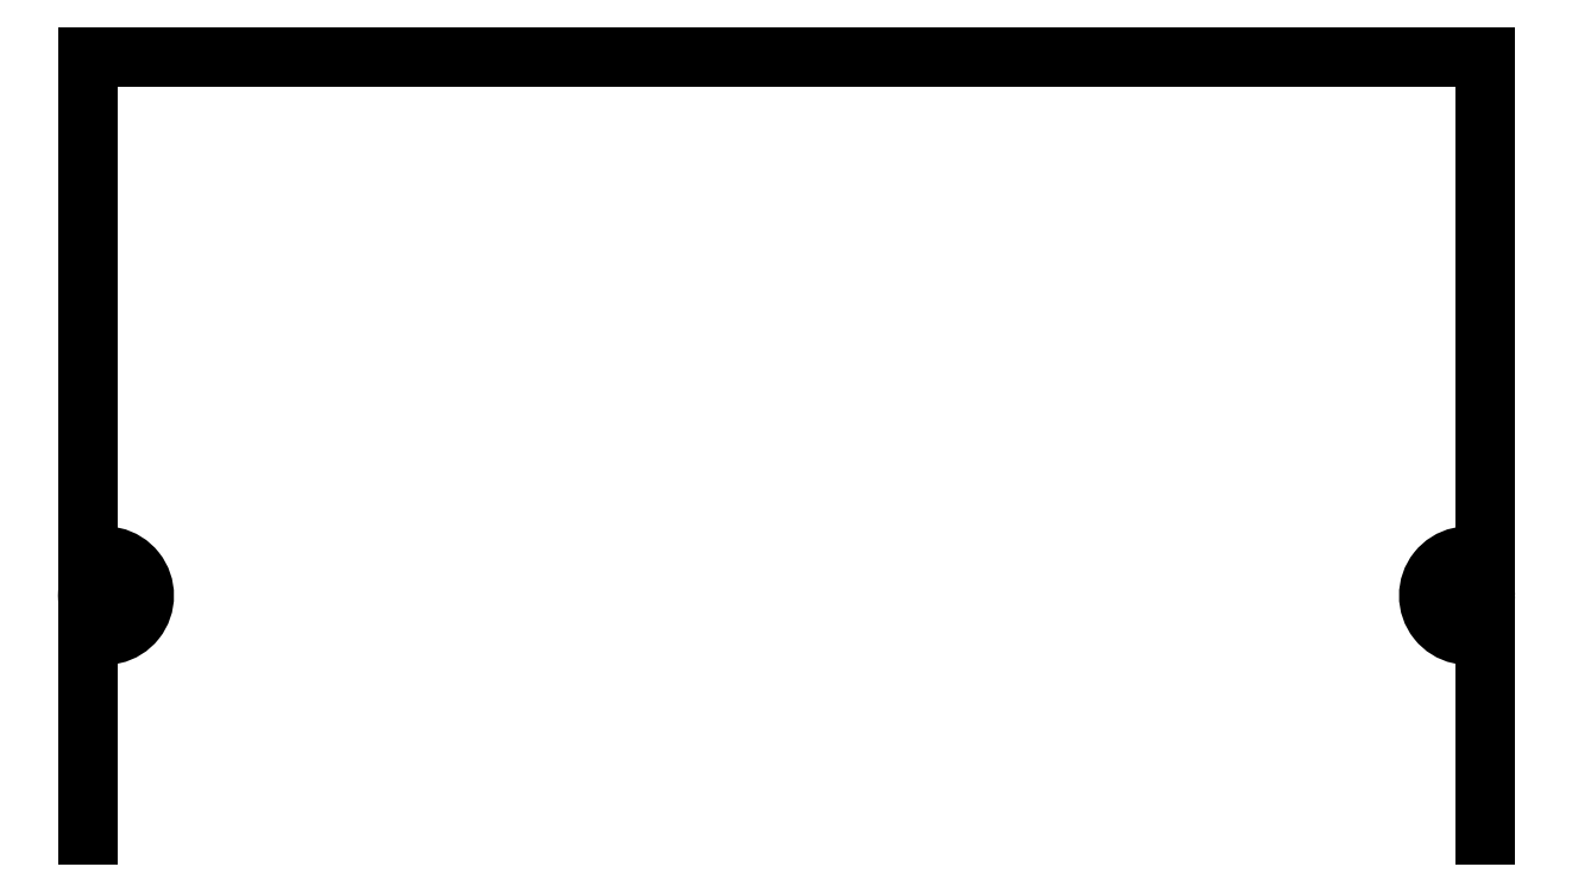
<metadata>
{"format":"dxf","ext":"dxf","renderer":"ezdxf+matplotlib","layout":"modelspace","background":"white","min_lineweight":24,"dpi":150}
</metadata>
<code>
0
SECTION
2
ENTITIES
0
LINE
8
0
10
-25.3
20
-98
30
0
11
-25.3
21
-29.16
31
0
0
ARC
8
0
10
-26.8
20
-76.81
30
0
40
3.5
210
0
220
-0
230
1
50
64.62
51
295.4
0
CIRCLE
8
0
10
-26.8
20
-76.81
30
0
40
1.5
210
0
220
-0
230
1
0
LINE
8
0
10
-148.9
20
-98
30
0
11
-148.9
21
-29.16
31
0
0
ARC
8
0
10
-147.4
20
-76.81
30
0
40
3.5
210
0
220
0
230
1
50
-115.4
51
115.4
0
CIRCLE
8
0
10
-147.4
20
-76.81
30
0
40
1.5
210
0
220
-0
230
1
0
LINE
8
0
10
-108.8
20
-29.16
30
0
11
-87.1
21
-29.16
31
0
0
LINE
8
0
10
-148.9
20
-29.16
30
0
11
-108.8
21
-29.16
31
0
0
LINE
8
0
10
-65.42
20
-29.16
30
0
11
-87.1
21
-29.16
31
0
0
LINE
8
0
10
-25.3
20
-29.16
30
0
11
-65.42
21
-29.16
31
0
0
ENDSEC
0
EOF

</code>
